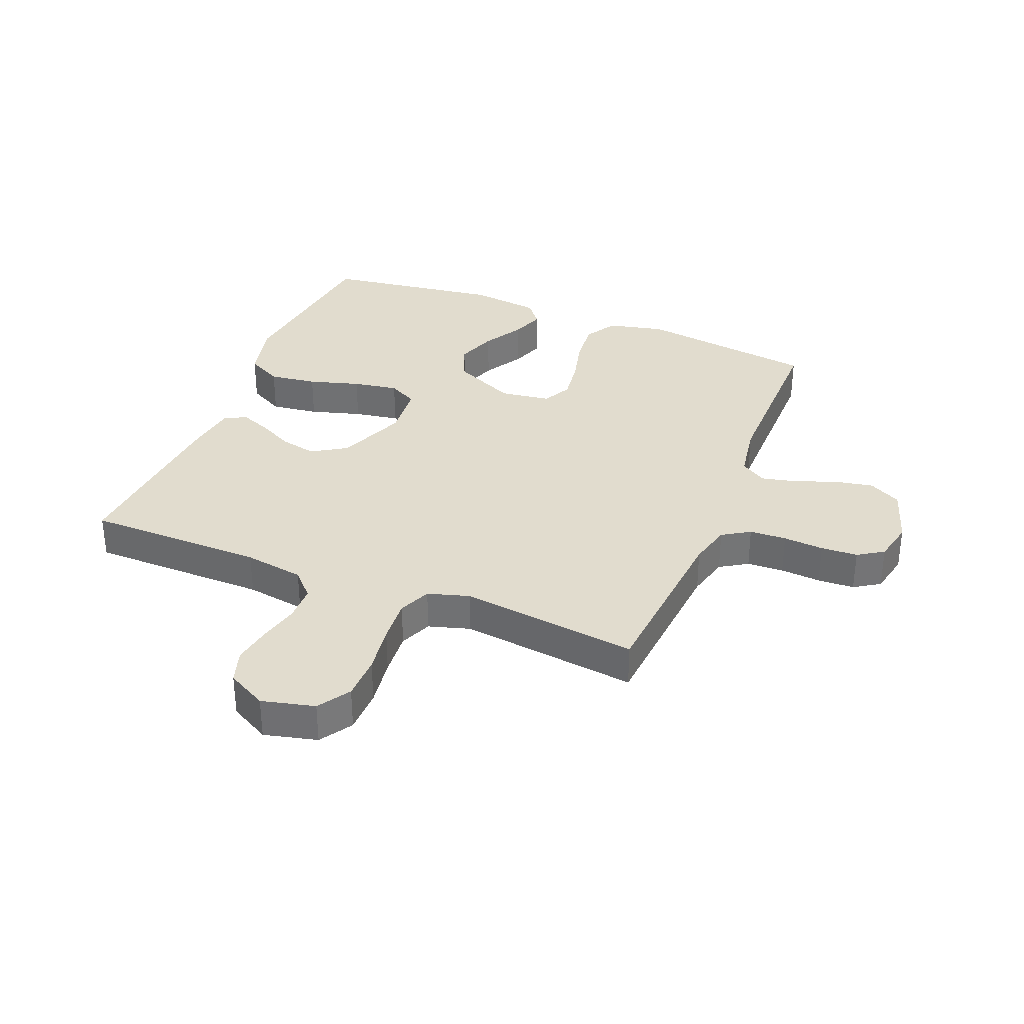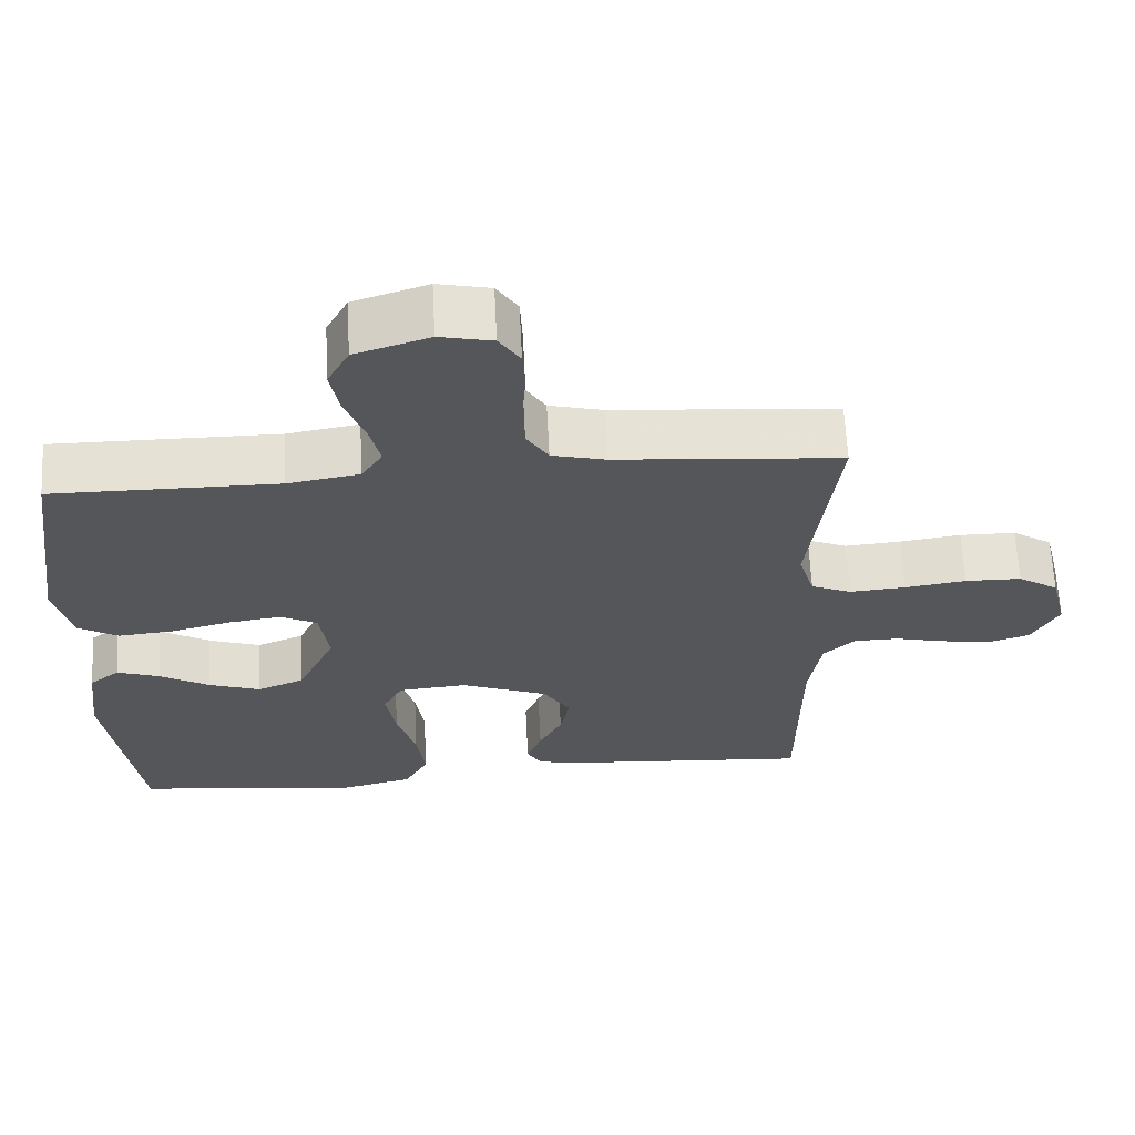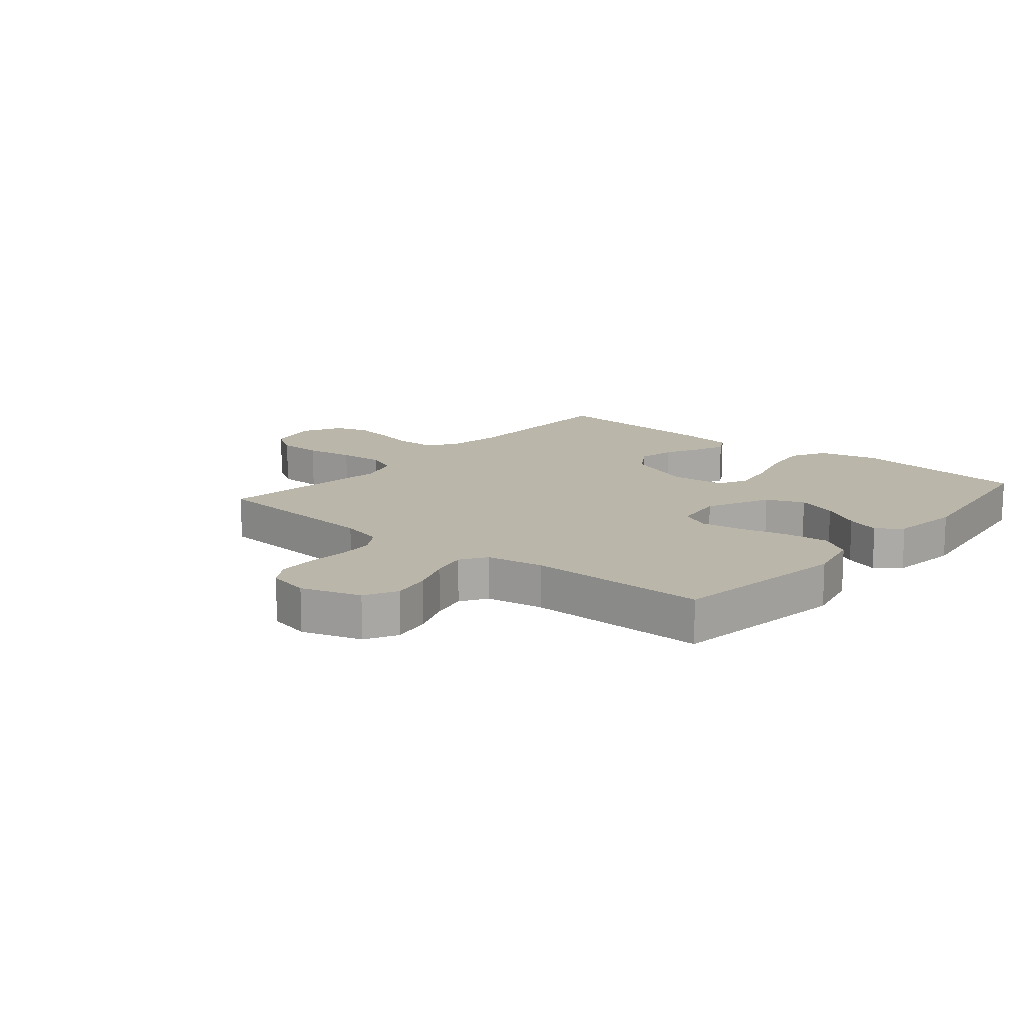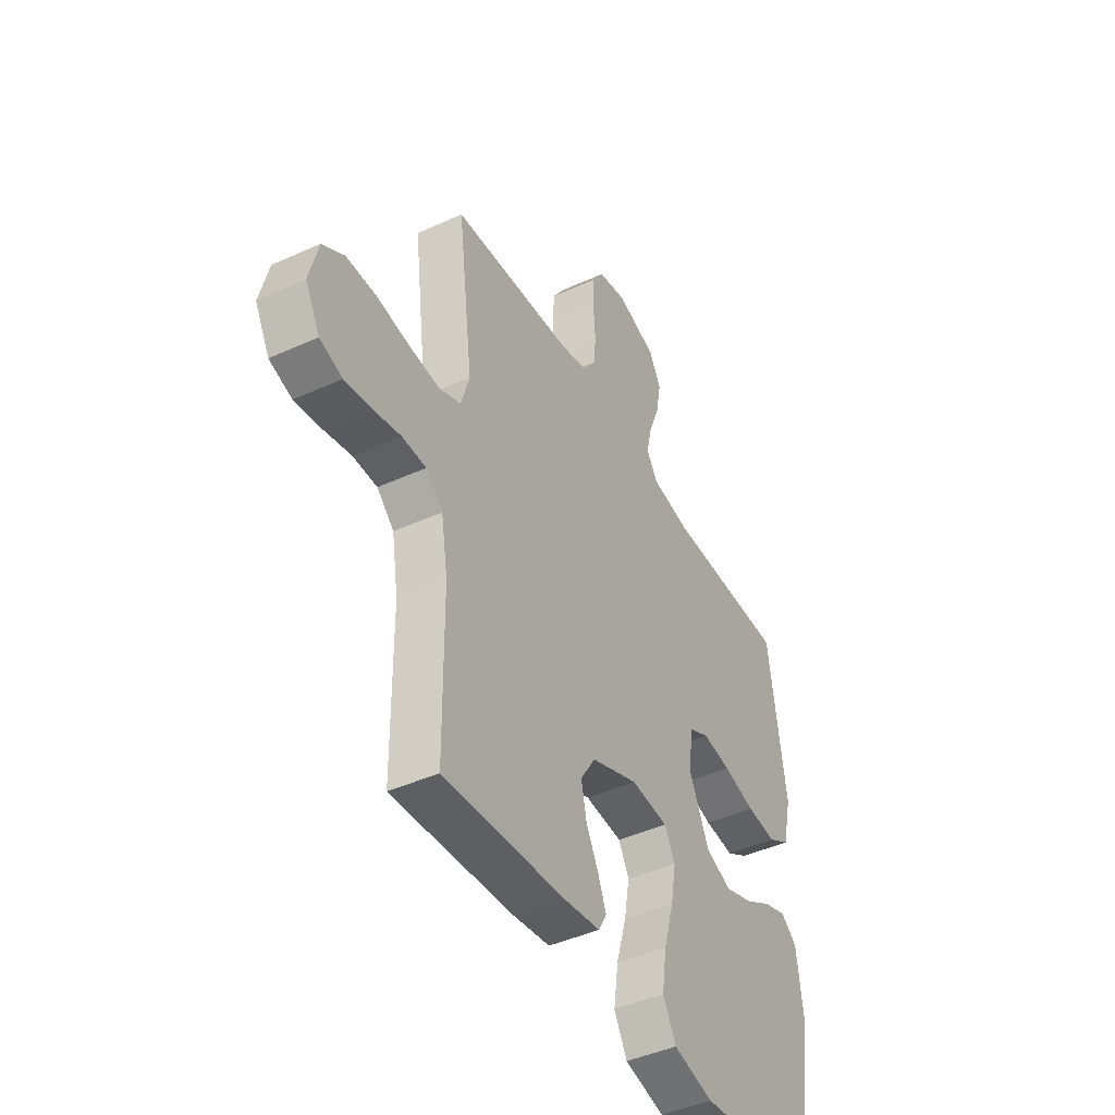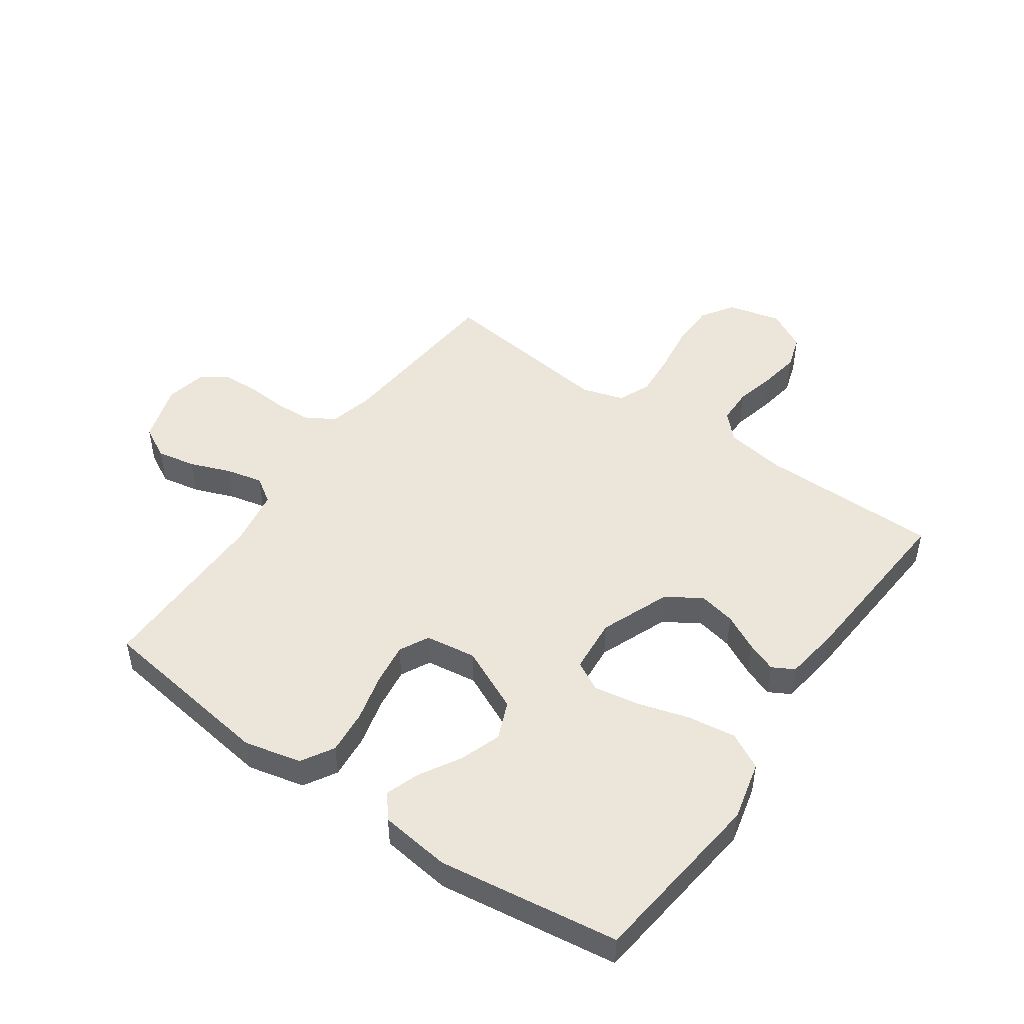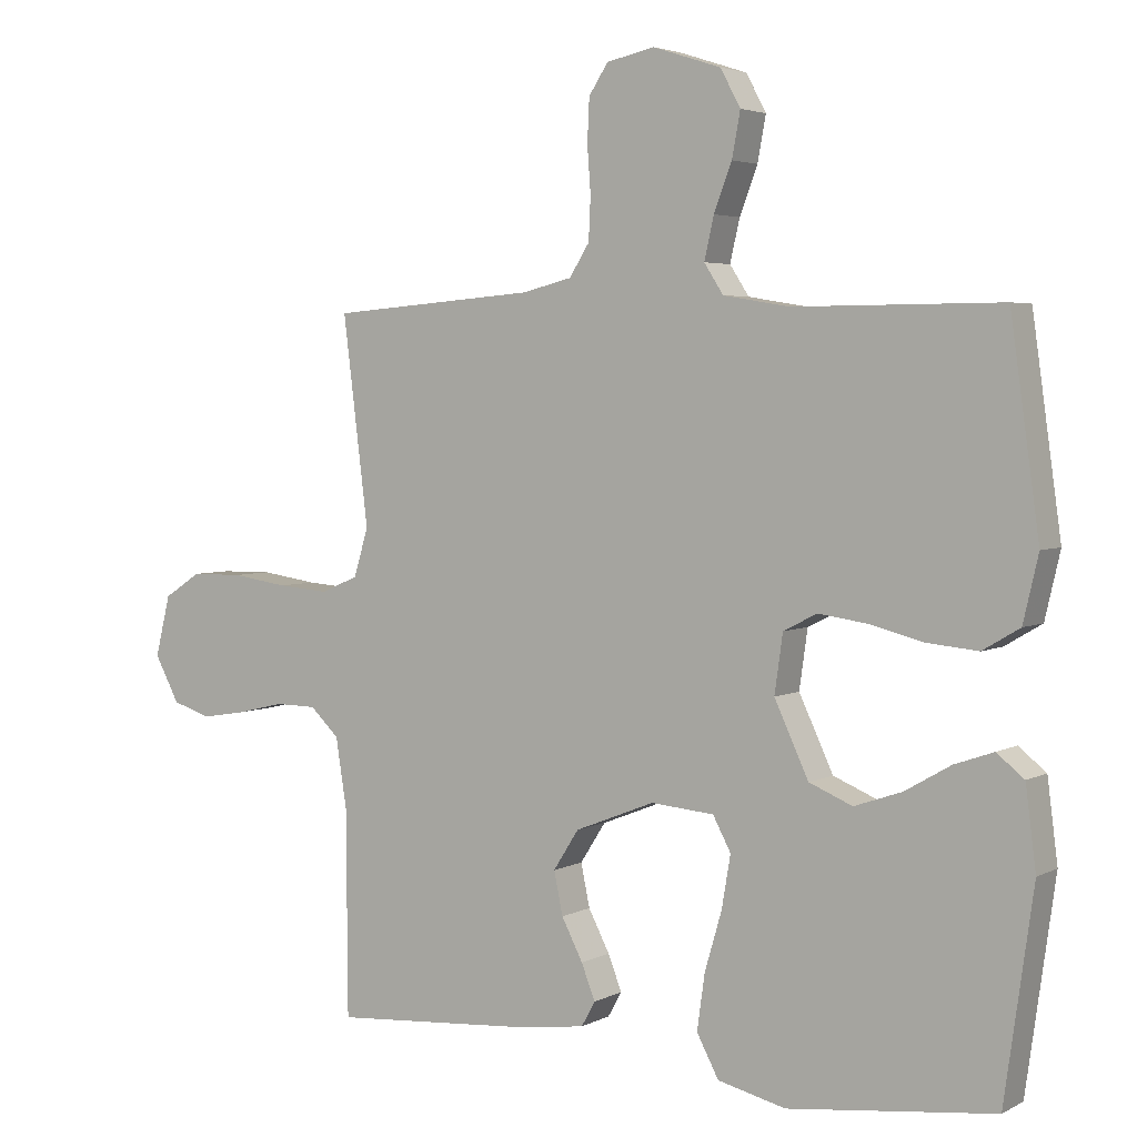
<metadata>
{"format":"obj","ext":"obj","renderer":"f3d","projection":"perspective","resolution":1024,"background":"white","views":[{"elev":34.1,"azim":-68.0,"up":"+Y"},{"elev":64.2,"azim":177.1,"up":"+Z"},{"elev":14.0,"azim":40.0,"up":"+Y"},{"elev":-44.0,"azim":-61.9,"up":"+Z"},{"elev":48.2,"azim":125.0,"up":"+Y"},{"elev":3.8,"azim":31.8,"up":"+Z"}]}
</metadata>
<code>
v -0.5 0.07 -0.5
v -0.502 0.07 -0.2
v -0.518 0.07 -0.099
v -0.56 0.07 -0.059
v -0.62 0.07 -0.058
v -0.687 0.07 -0.074
v -0.754 0.07 -0.085
v -0.81 0.07 -0.067
v -0.846 0.07 0
v -0.824 0.07 0.089
v -0.77 0.07 0.124
v -0.695 0.07 0.125
v -0.613 0.07 0.113
v -0.538 0.07 0.107
v -0.484 0.07 0.13
v -0.463 0.07 0.2
v -0.5 0.07 0.5
v -0.2 0.07 0.524
v -0.128 0.07 0.542
v -0.099 0.07 0.588
v -0.096 0.07 0.65
v -0.101 0.07 0.718
v -0.098 0.07 0.78
v -0.07 0.07 0.823
v 0 0.07 0.838
v 0.099 0.07 0.806
v 0.128 0.07 0.752
v 0.116 0.07 0.687
v 0.09 0.07 0.619
v 0.076 0.07 0.558
v 0.104 0.07 0.515
v 0.2 0.07 0.499
v 0.5 0.07 0.5
v 0.542 0.07 0.2
v 0.52 0.07 0.105
v 0.466 0.07 0.073
v 0.392 0.07 0.08
v 0.313 0.07 0.1
v 0.242 0.07 0.11
v 0.193 0.07 0.085
v 0.181 0.07 0
v 0.231 0.07 -0.107
v 0.294 0.07 -0.133
v 0.363 0.07 -0.109
v 0.43 0.07 -0.07
v 0.487 0.07 -0.05
v 0.527 0.07 -0.082
v 0.542 0.07 -0.2
v 0.5 0.07 -0.5
v 0.2 0.07 -0.535
v 0.101 0.07 -0.511
v 0.069 0.07 -0.451
v 0.08 0.07 -0.371
v 0.105 0.07 -0.285
v 0.118 0.07 -0.209
v 0.092 0.07 -0.16
v 0 0.07 -0.152
v -0.116 0.07 -0.198
v -0.153 0.07 -0.256
v -0.14 0.07 -0.318
v -0.109 0.07 -0.378
v -0.089 0.07 -0.429
v -0.109 0.07 -0.465
v -0.2 0.07 -0.478
v -0.5 0 -0.5
v -0.502 0 -0.2
v -0.518 0 -0.099
v -0.56 0 -0.059
v -0.62 0 -0.058
v -0.687 0 -0.074
v -0.754 0 -0.085
v -0.81 0 -0.067
v -0.846 0 0
v -0.824 0 0.089
v -0.77 0 0.124
v -0.695 0 0.125
v -0.613 0 0.113
v -0.538 0 0.107
v -0.484 0 0.13
v -0.463 0 0.2
v -0.5 0 0.5
v -0.2 0 0.524
v -0.128 0 0.542
v -0.099 0 0.588
v -0.096 0 0.65
v -0.101 0 0.718
v -0.098 0 0.78
v -0.07 0 0.823
v 0 0 0.838
v 0.099 0 0.806
v 0.128 0 0.752
v 0.116 0 0.687
v 0.09 0 0.619
v 0.076 0 0.558
v 0.104 0 0.515
v 0.2 0 0.499
v 0.5 0 0.5
v 0.542 0 0.2
v 0.52 0 0.105
v 0.466 0 0.073
v 0.392 0 0.08
v 0.313 0 0.1
v 0.242 0 0.11
v 0.193 0 0.085
v 0.181 0 0
v 0.231 0 -0.107
v 0.294 0 -0.133
v 0.363 0 -0.109
v 0.43 0 -0.07
v 0.487 0 -0.05
v 0.527 0 -0.082
v 0.542 0 -0.2
v 0.5 0 -0.5
v 0.2 0 -0.535
v 0.101 0 -0.511
v 0.069 0 -0.451
v 0.08 0 -0.371
v 0.105 0 -0.285
v 0.118 0 -0.209
v 0.092 0 -0.16
v 0 0 -0.152
v -0.116 0 -0.198
v -0.153 0 -0.256
v -0.14 0 -0.318
v -0.109 0 -0.378
v -0.089 0 -0.429
v -0.109 0 -0.465
v -0.2 0 -0.478
f 63 64 1 2
f 60 61 62 63
f 60 63 2 3
f 59 60 3 4
f 58 59 4
f 57 58 4
f 56 57 4
f 51 52 53 54
f 51 54 55
f 50 51 55
f 49 50 55
f 48 49 55 56
f 44 45 46 47
f 43 44 47 48
f 35 36 37 38
f 35 38 39
f 32 33 34 35
f 31 32 35 39
f 30 31 39 40
f 26 27 28 29
f 26 29 30
f 25 26 30
f 21 22 23 24
f 20 21 24 25
f 16 17 18
f 15 16 18 19
f 10 11 12 13
f 10 13 14
f 9 10 14
f 8 9 14
f 5 6 7 8
f 5 8 14 15
f 43 48 56 4
f 25 30 40 41
f 20 25 41
f 19 20 41 42
f 4 5 15 19
f 4 19 42
f 4 42 43
f 66 65 128 127
f 127 126 125 124
f 67 66 127 124
f 68 67 124 123
f 68 123 122
f 68 122 121
f 68 121 120
f 118 117 116 115
f 119 118 115
f 119 115 114
f 119 114 113
f 120 119 113 112
f 111 110 109 108
f 112 111 108 107
f 102 101 100 99
f 103 102 99
f 99 98 97 96
f 103 99 96 95
f 104 103 95 94
f 93 92 91 90
f 94 93 90
f 94 90 89
f 88 87 86 85
f 89 88 85 84
f 82 81 80
f 83 82 80 79
f 77 76 75 74
f 78 77 74
f 78 74 73
f 78 73 72
f 72 71 70 69
f 79 78 72 69
f 68 120 112 107
f 105 104 94 89
f 105 89 84
f 106 105 84 83
f 83 79 69 68
f 106 83 68
f 107 106 68
f 1 65 66 2
f 2 66 67 3
f 3 67 68 4
f 4 68 69 5
f 5 69 70 6
f 6 70 71 7
f 7 71 72 8
f 8 72 73 9
f 9 73 74 10
f 10 74 75 11
f 11 75 76 12
f 12 76 77 13
f 13 77 78 14
f 14 78 79 15
f 15 79 80 16
f 16 80 81 17
f 17 81 82 18
f 18 82 83 19
f 19 83 84 20
f 20 84 85 21
f 21 85 86 22
f 22 86 87 23
f 23 87 88 24
f 24 88 89 25
f 25 89 90 26
f 26 90 91 27
f 27 91 92 28
f 28 92 93 29
f 29 93 94 30
f 30 94 95 31
f 31 95 96 32
f 32 96 97 33
f 33 97 98 34
f 34 98 99 35
f 35 99 100 36
f 36 100 101 37
f 37 101 102 38
f 38 102 103 39
f 39 103 104 40
f 40 104 105 41
f 41 105 106 42
f 42 106 107 43
f 43 107 108 44
f 44 108 109 45
f 45 109 110 46
f 46 110 111 47
f 47 111 112 48
f 48 112 113 49
f 49 113 114 50
f 50 114 115 51
f 51 115 116 52
f 52 116 117 53
f 53 117 118 54
f 54 118 119 55
f 55 119 120 56
f 56 120 121 57
f 57 121 122 58
f 58 122 123 59
f 59 123 124 60
f 60 124 125 61
f 61 125 126 62
f 62 126 127 63
f 63 127 128 64
f 64 128 65 1

</code>
